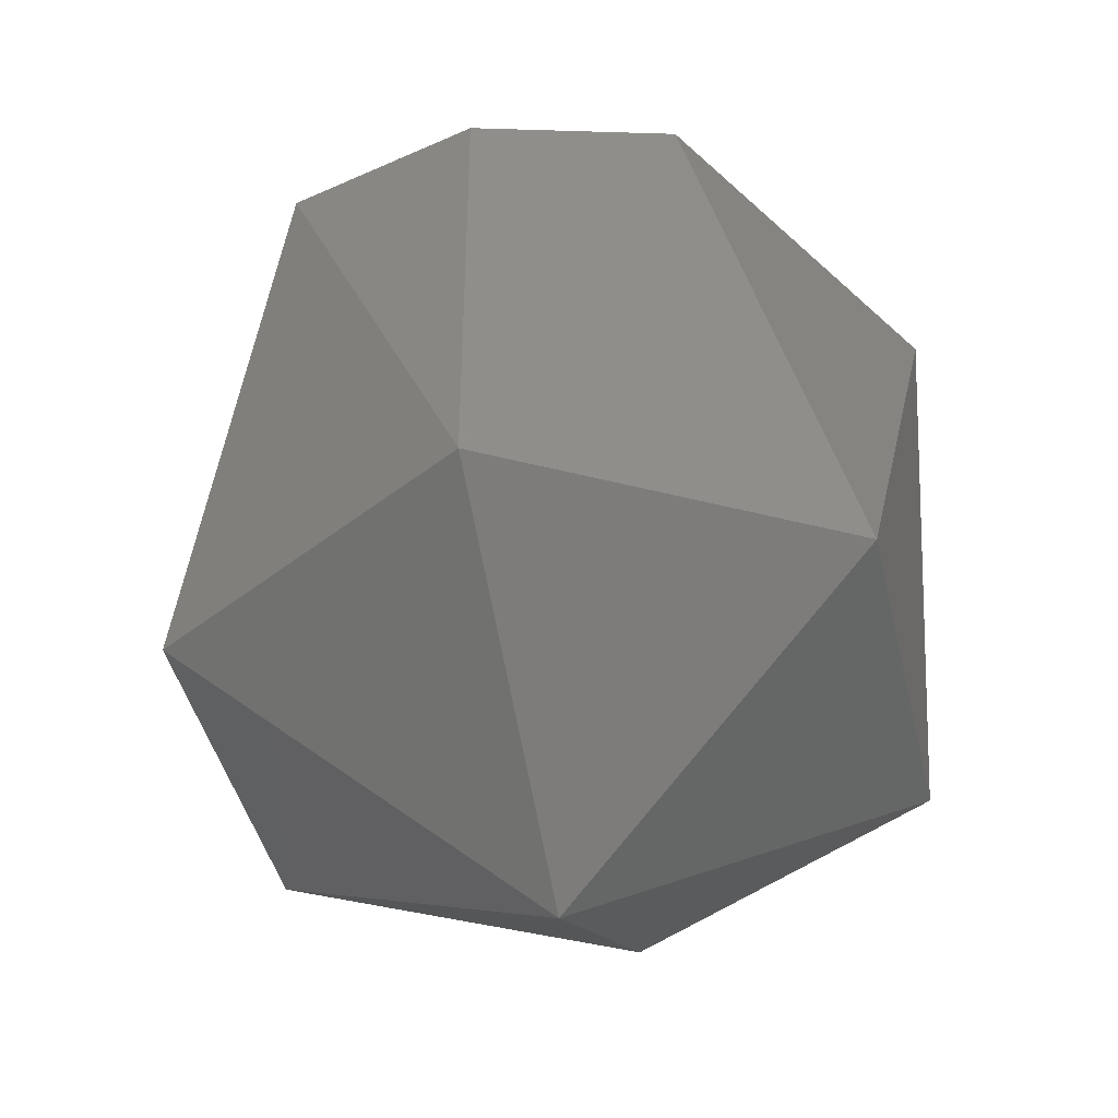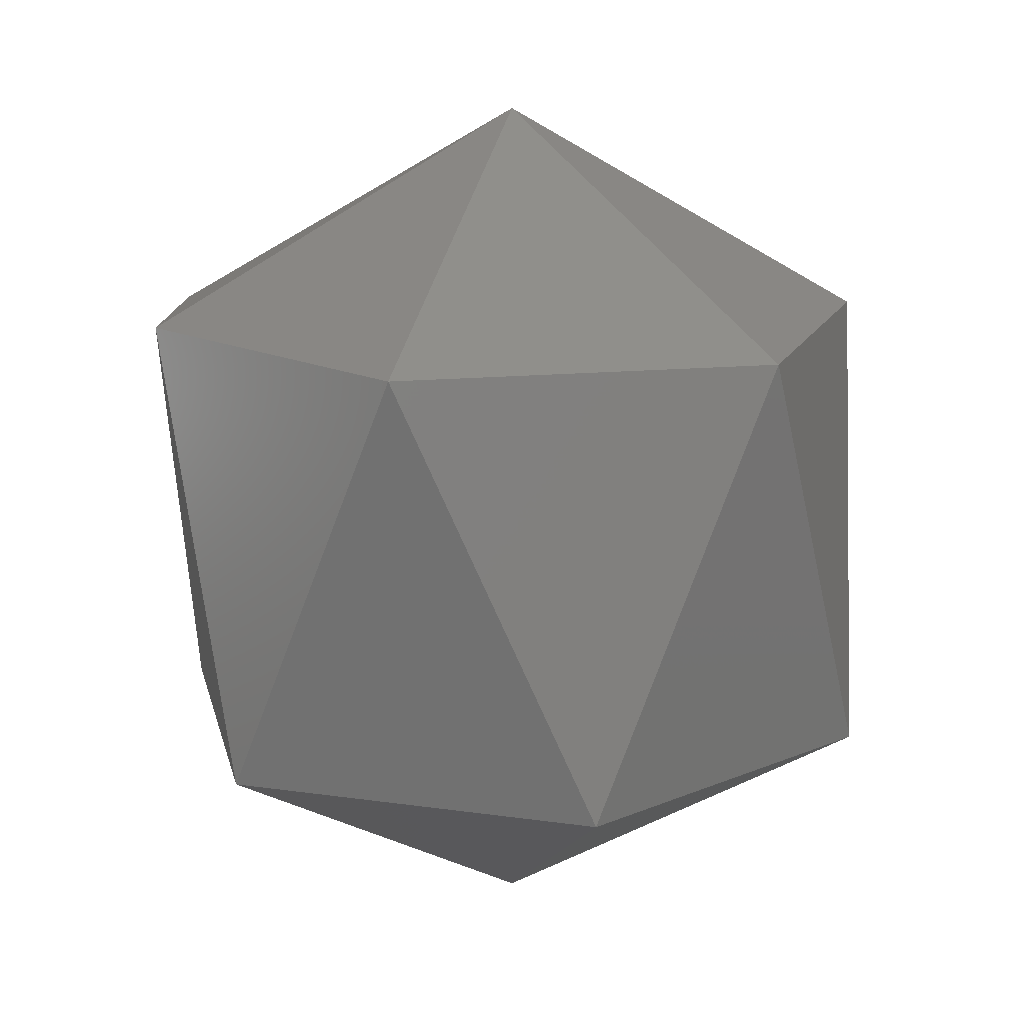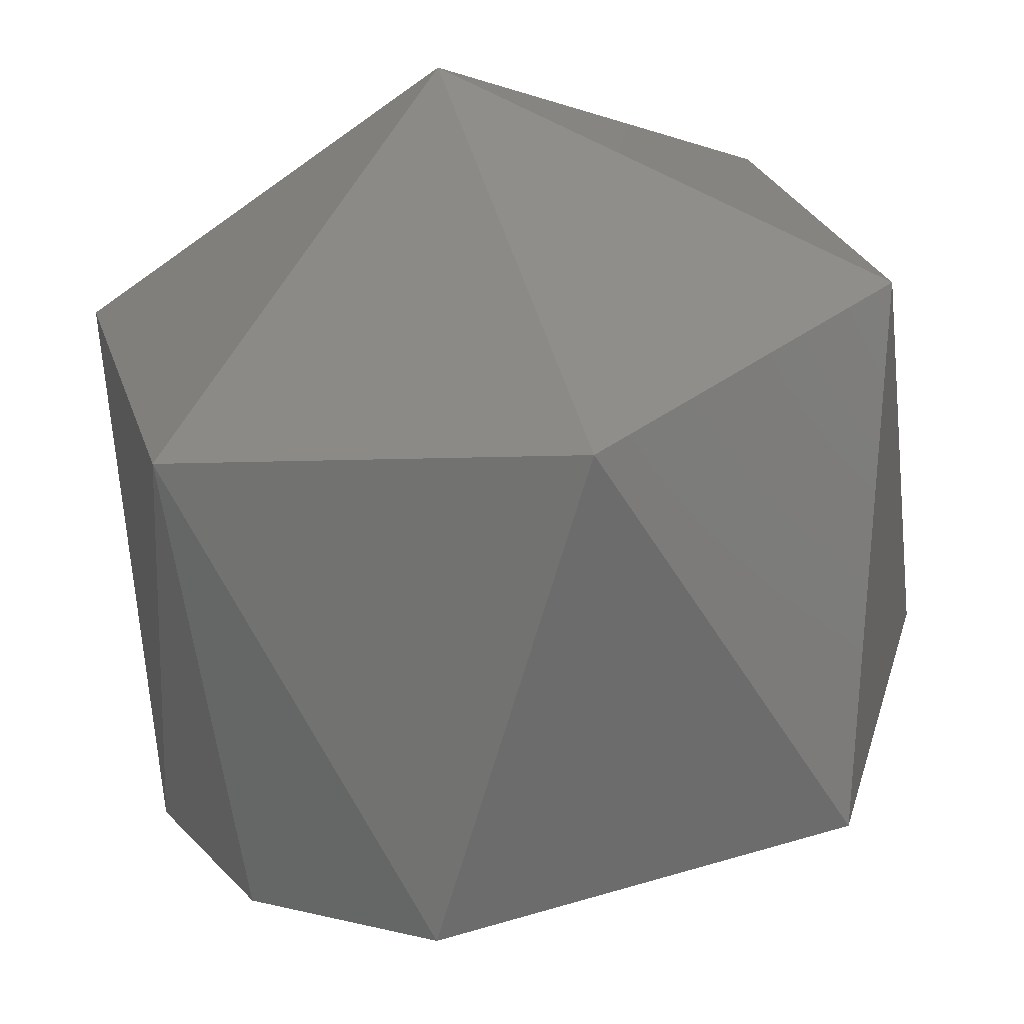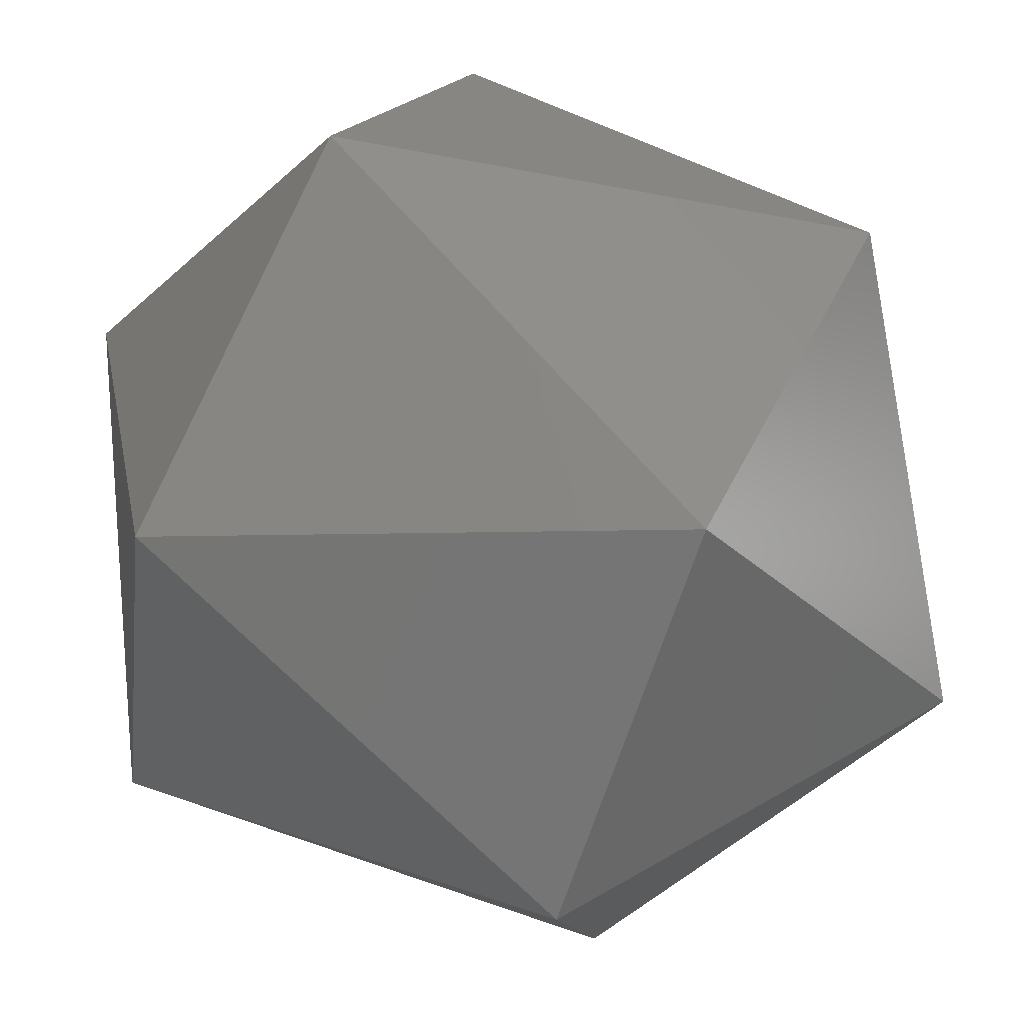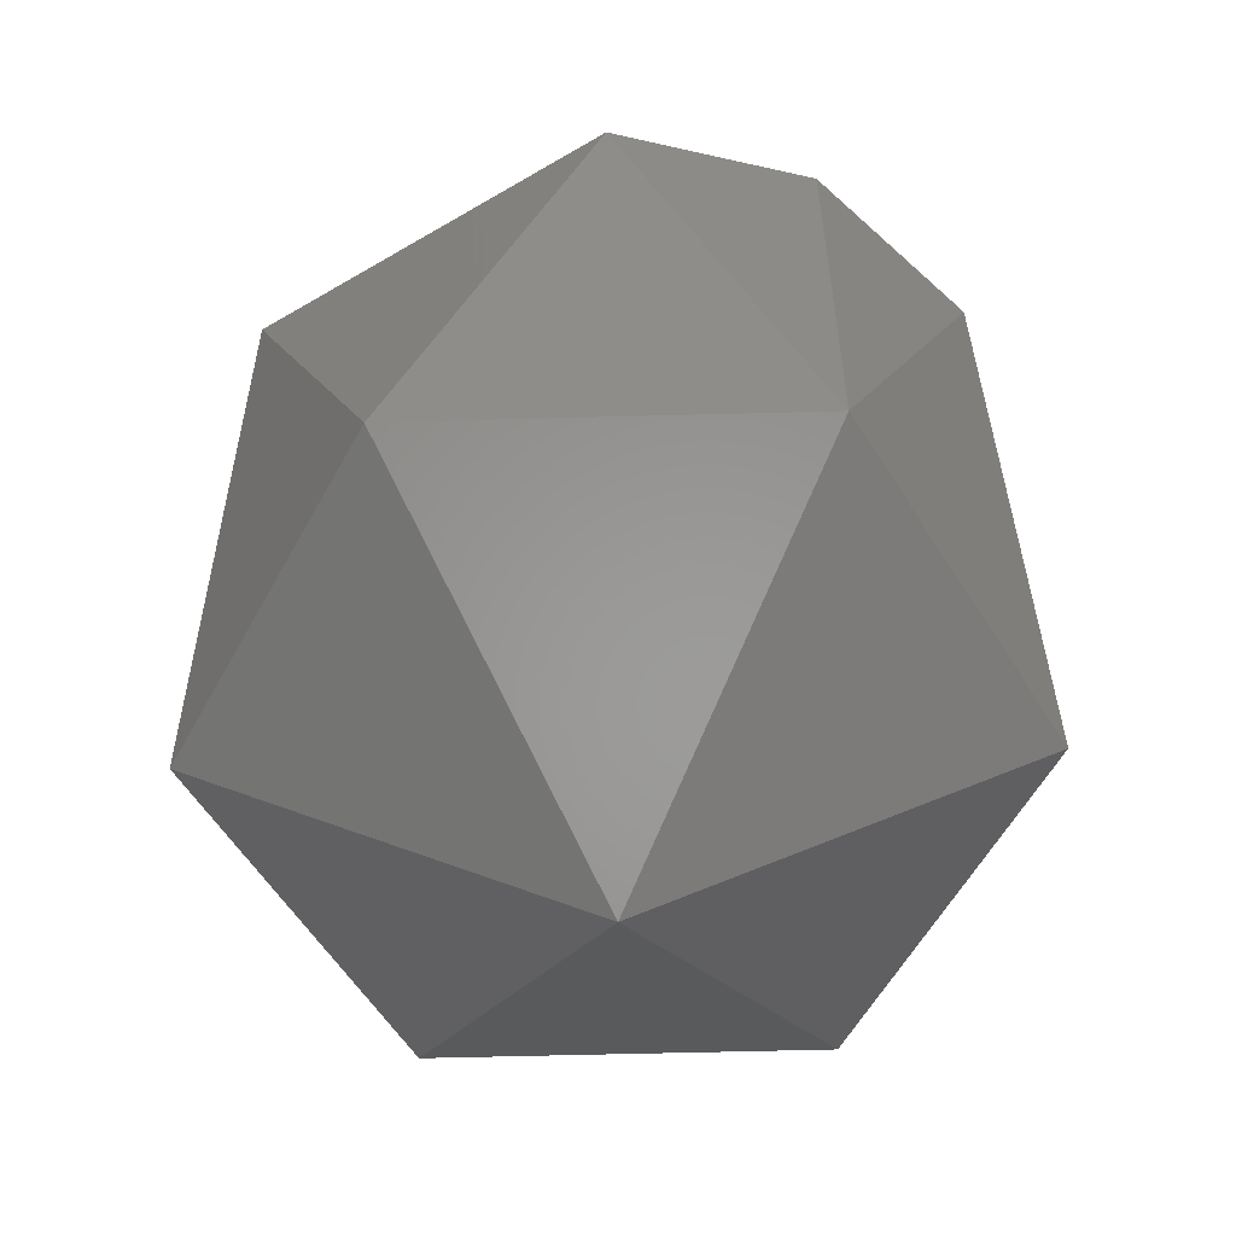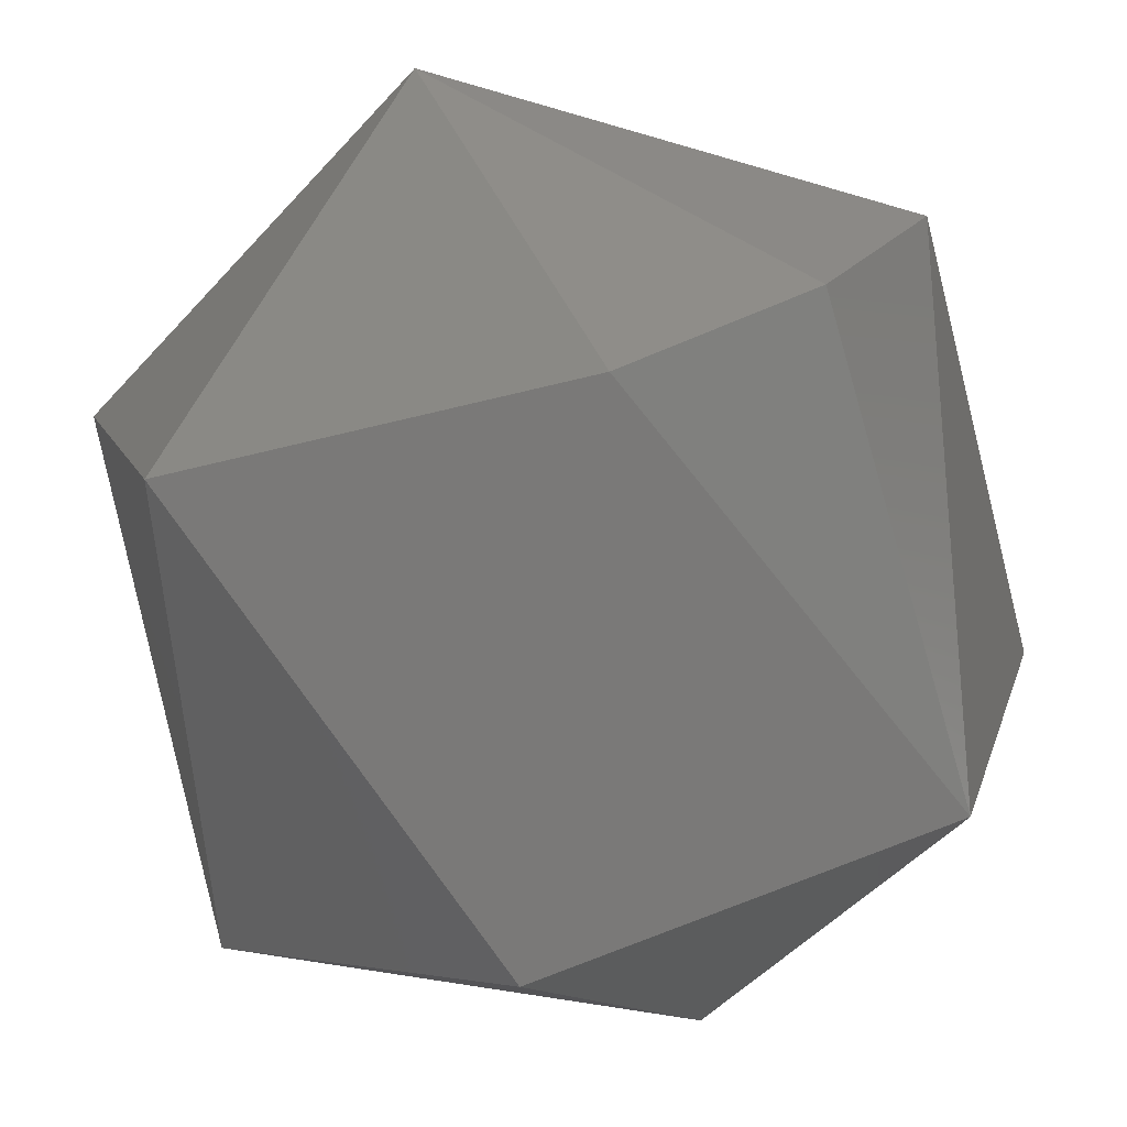
<metadata>
{"format":"stl","ext":"stl","renderer":"f3d","projection":"perspective","resolution":1024,"background":"white","views":[{"elev":-43.2,"azim":-122.1,"up":"+Y"},{"elev":14.6,"azim":-27.4,"up":"+Y"},{"elev":-63.7,"azim":8.5,"up":"+Z"},{"elev":65.3,"azim":-64.2,"up":"+Z"},{"elev":-57.2,"azim":-163.4,"up":"+Y"},{"elev":-75.5,"azim":-163.8,"up":"+Z"}]}
</metadata>
<code>
# stl→obj: 15 verts, 28 faces
v -0.2474 -0.2025 0.8589
v -0.2482 -0.2045 0.8594
v -0.2482 -0.2025 0.8594
v -0.247 -0.2015 0.8606
v -0.2458 -0.2025 0.8594
v -0.2453 -0.2025 0.861
v -0.2465 -0.2025 0.8622
v -0.2465 -0.2045 0.8589
v -0.247 -0.2055 0.8606
v -0.2482 -0.2025 0.8618
v -0.2453 -0.2045 0.8601
v -0.2486 -0.2025 0.8601
v -0.2458 -0.2045 0.8618
v -0.2474 -0.2045 0.8622
v -0.2486 -0.2045 0.861
f 1 2 3
f 1 3 4
f 5 1 4
f 6 5 4
f 7 4 4
f 7 6 4
f 8 9 2
f 8 1 5
f 8 2 1
f 10 7 4
f 11 5 6
f 11 8 5
f 11 9 8
f 12 3 2
f 12 4 3
f 12 10 4
f 13 9 9
f 13 11 6
f 13 6 7
f 13 9 11
f 14 7 10
f 14 9 13
f 14 13 7
f 15 2 9
f 15 9 14
f 15 12 2
f 15 10 12
f 15 14 10

</code>
